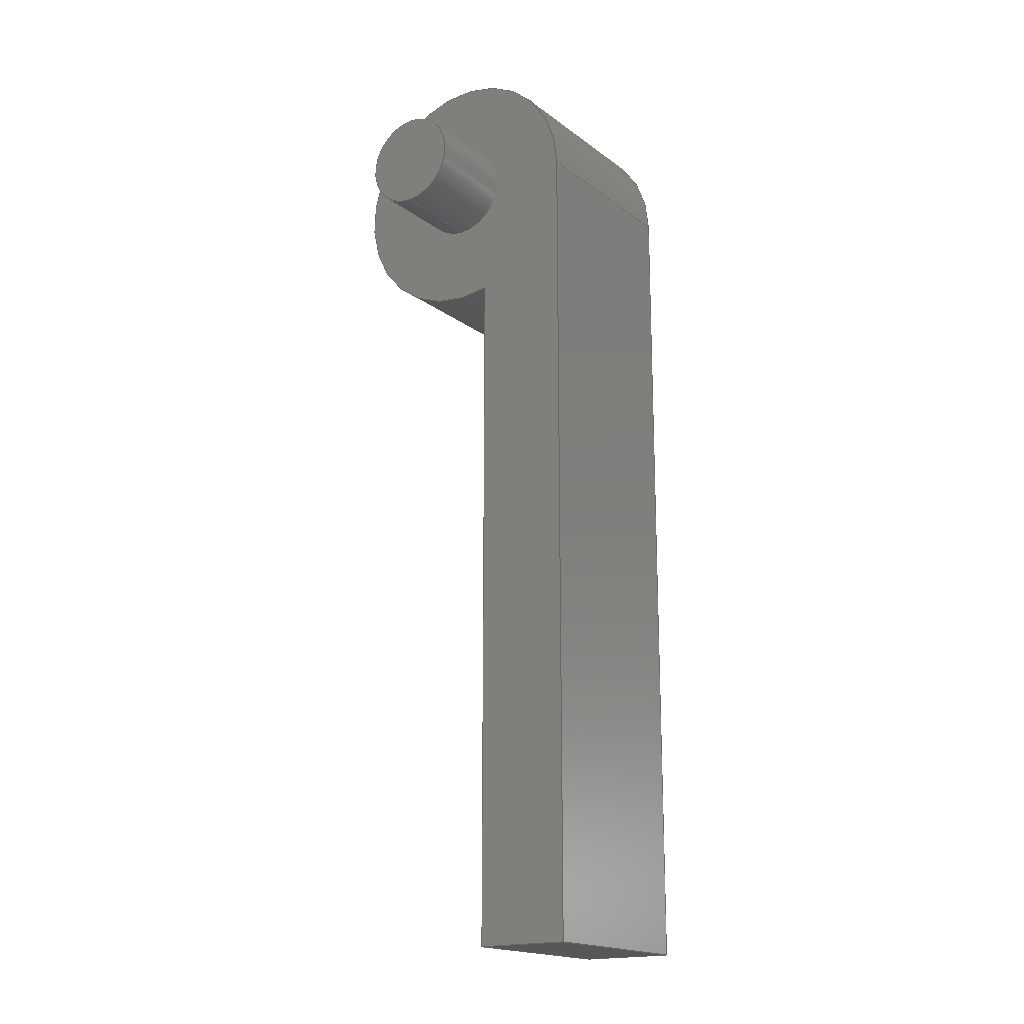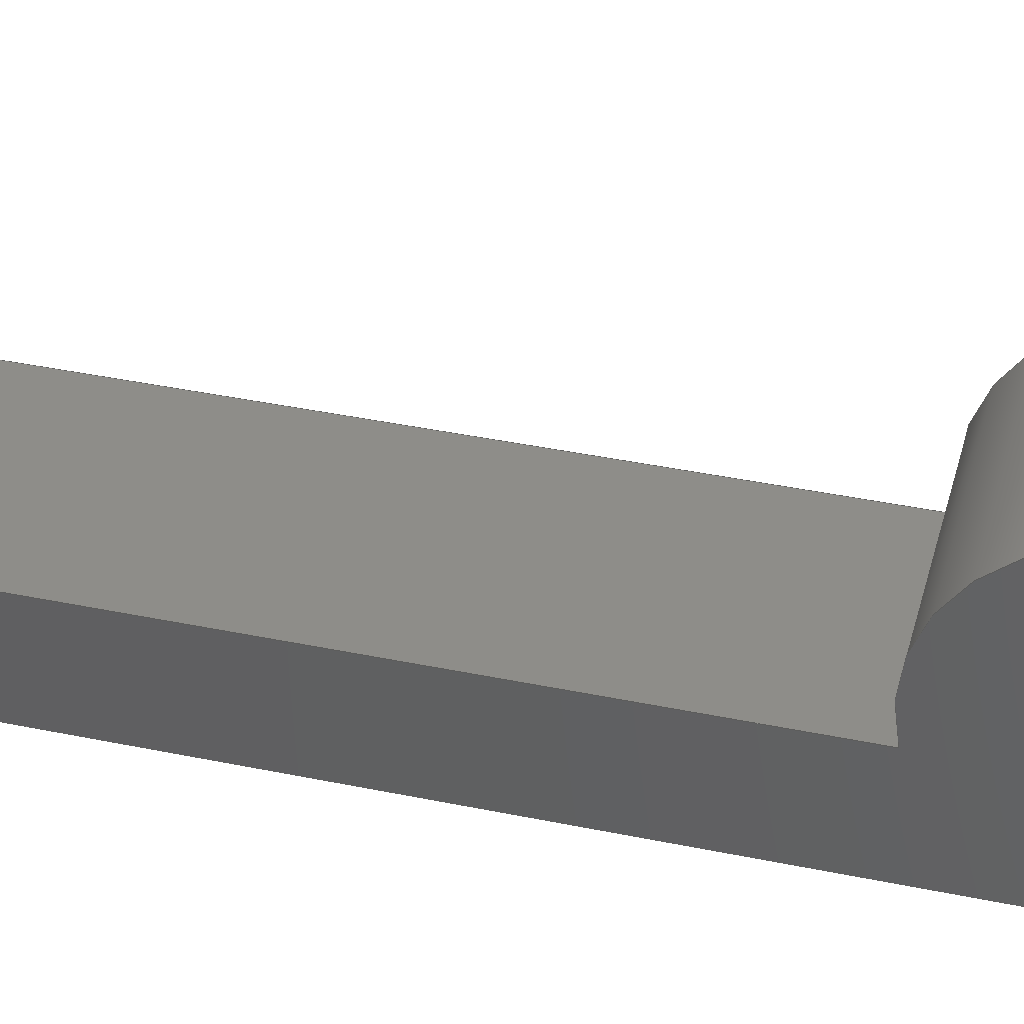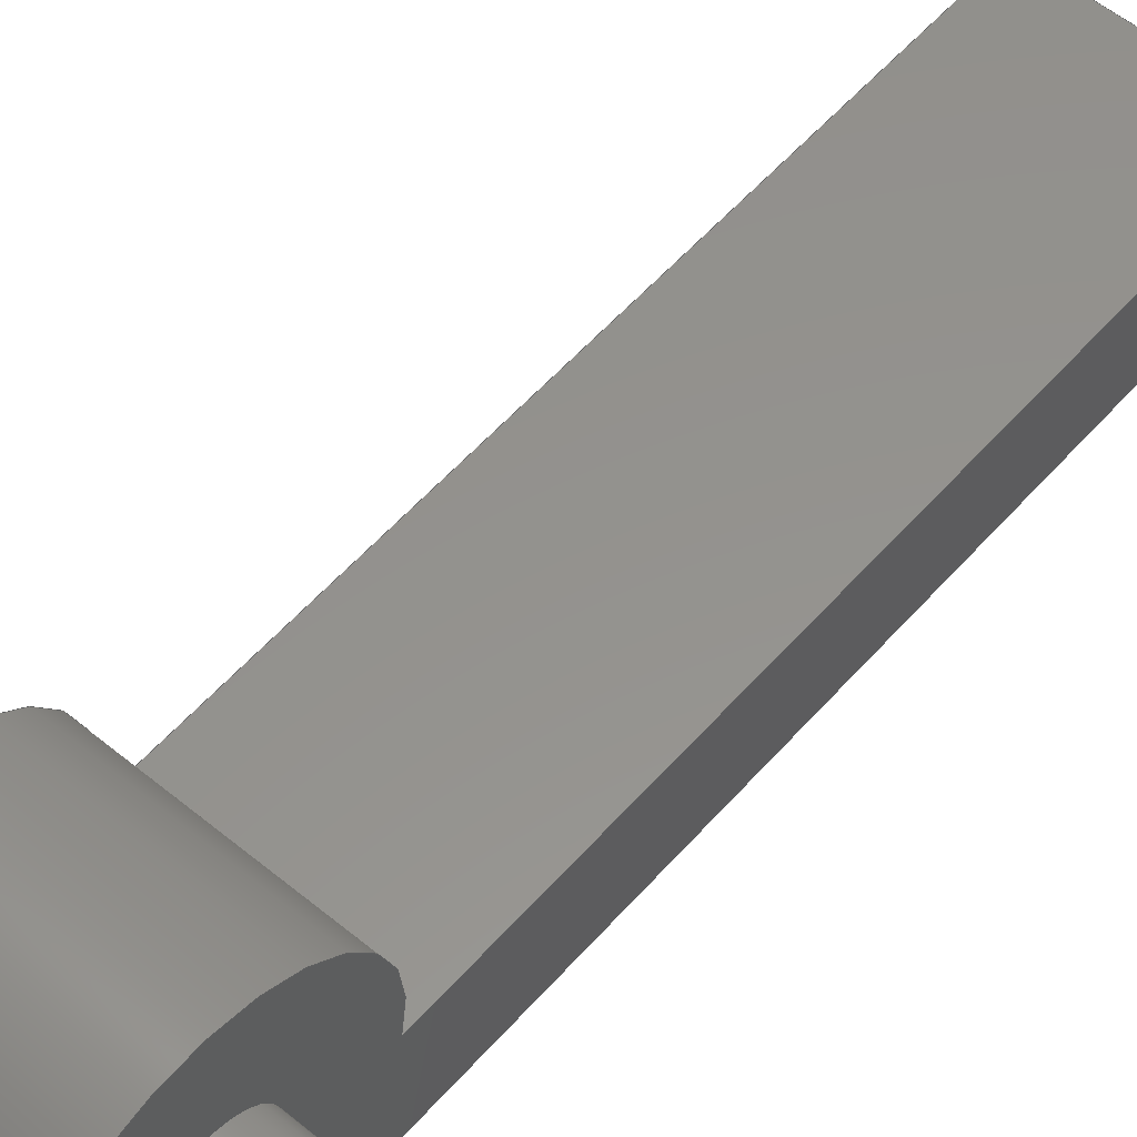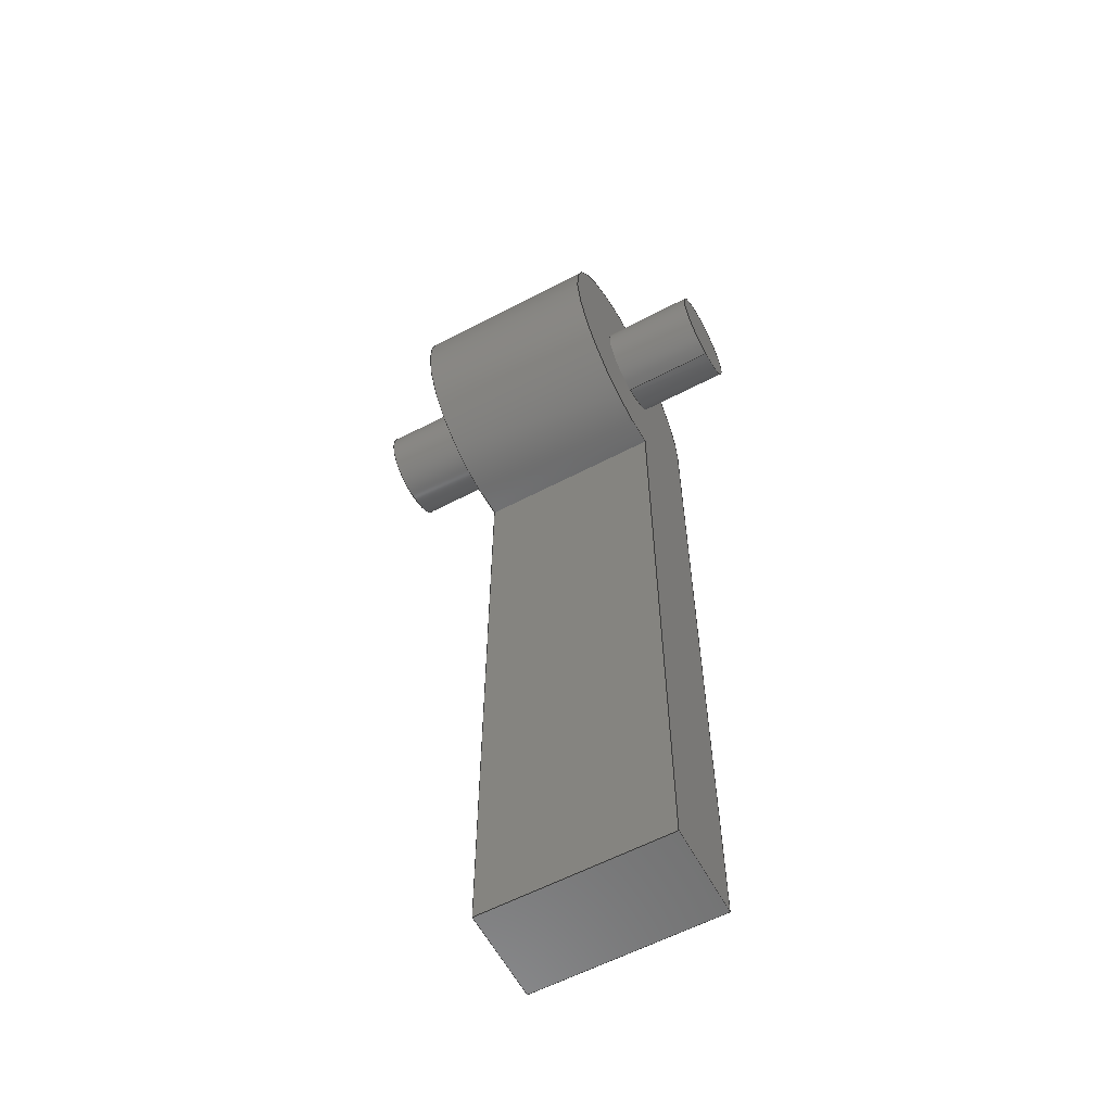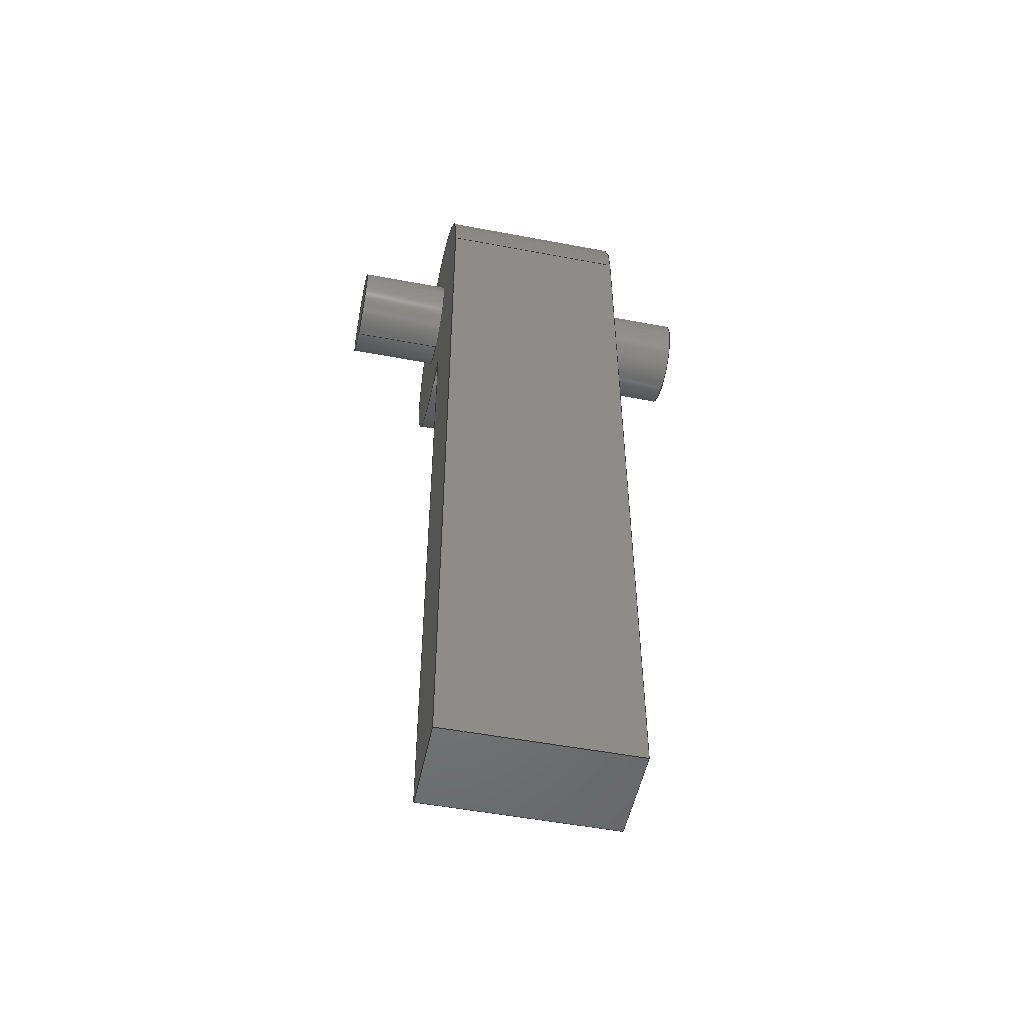
<metadata>
{"format":"step","ext":"step","renderer":"f3d","projection":"perspective","resolution":1024,"background":"white","views":[{"elev":-17.9,"azim":-54.7,"up":"+Z"},{"elev":39.6,"azim":-75.5,"up":"+Y"},{"elev":56.0,"azim":40.7,"up":"+Y"},{"elev":-60.3,"azim":-151.9,"up":"+Z"},{"elev":-51.6,"azim":-11.6,"up":"+Z"}]}
</metadata>
<code>
ISO-10303-21;
DATA;
#1=MECHANICAL_DESIGN_GEOMETRIC_PRESENTATION_REPRESENTATION('',(#4),#266);
#2=SHAPE_REPRESENTATION_RELATIONSHIP('SRR','None',#273,#3);
#3=ADVANCED_BREP_SHAPE_REPRESENTATION('',(#5),#265);
#4=STYLED_ITEM('',(#282),#5);
#5=MANIFOLD_SOLID_BREP('Body1',#146);
#6=FACE_BOUND('',#34,.T.);
#7=FACE_BOUND('',#36,.T.);
#8=PLANE('',#163);
#9=PLANE('',#167);
#10=PLANE('',#168);
#11=PLANE('',#169);
#12=PLANE('',#170);
#13=PLANE('',#174);
#14=PLANE('',#175);
#15=FACE_OUTER_BOUND('',#25,.T.);
#16=FACE_OUTER_BOUND('',#26,.T.);
#17=FACE_OUTER_BOUND('',#27,.T.);
#18=FACE_OUTER_BOUND('',#28,.T.);
#19=FACE_OUTER_BOUND('',#29,.T.);
#20=FACE_OUTER_BOUND('',#30,.T.);
#21=FACE_OUTER_BOUND('',#31,.T.);
#22=FACE_OUTER_BOUND('',#32,.T.);
#23=FACE_OUTER_BOUND('',#33,.T.);
#24=FACE_OUTER_BOUND('',#35,.T.);
#25=EDGE_LOOP('',(#97,#98,#99,#100));
#26=EDGE_LOOP('',(#101));
#27=EDGE_LOOP('',(#102,#103,#104,#105));
#28=EDGE_LOOP('',(#106));
#29=EDGE_LOOP('',(#107,#108,#109,#110));
#30=EDGE_LOOP('',(#111,#112,#113,#114));
#31=EDGE_LOOP('',(#115,#116,#117,#118));
#32=EDGE_LOOP('',(#119,#120,#121,#122));
#33=EDGE_LOOP('',(#123,#124,#125,#126));
#34=EDGE_LOOP('',(#127));
#35=EDGE_LOOP('',(#128,#129,#130,#131));
#36=EDGE_LOOP('',(#132));
#37=LINE('',#227,#49);
#38=LINE('',#234,#50);
#39=LINE('',#240,#51);
#40=LINE('',#242,#52);
#41=LINE('',#244,#53);
#42=LINE('',#245,#54);
#43=LINE('',#248,#55);
#44=LINE('',#250,#56);
#45=LINE('',#251,#57);
#46=LINE('',#254,#58);
#47=LINE('',#256,#59);
#48=LINE('',#257,#60);
#49=VECTOR('',#182,0.075);
#50=VECTOR('',#191,0.075);
#51=VECTOR('',#198,1);
#52=VECTOR('',#199,1);
#53=VECTOR('',#200,1);
#54=VECTOR('',#201,1);
#55=VECTOR('',#204,1);
#56=VECTOR('',#205,1);
#57=VECTOR('',#206,1);
#58=VECTOR('',#209,1);
#59=VECTOR('',#210,1);
#60=VECTOR('',#211,1);
#61=CIRCLE('',#161,0.075);
#62=CIRCLE('',#162,0.075);
#63=CIRCLE('',#165,0.075);
#64=CIRCLE('',#166,0.075);
#65=CIRCLE('',#172,0.2);
#66=CIRCLE('',#173,0.2);
#67=VERTEX_POINT('',#224);
#68=VERTEX_POINT('',#226);
#69=VERTEX_POINT('',#231);
#70=VERTEX_POINT('',#233);
#71=VERTEX_POINT('',#238);
#72=VERTEX_POINT('',#239);
#73=VERTEX_POINT('',#241);
#74=VERTEX_POINT('',#243);
#75=VERTEX_POINT('',#247);
#76=VERTEX_POINT('',#249);
#77=VERTEX_POINT('',#253);
#78=VERTEX_POINT('',#255);
#79=EDGE_CURVE('',#67,#67,#61,.T.);
#80=EDGE_CURVE('',#67,#68,#37,.T.);
#81=EDGE_CURVE('',#68,#68,#62,.T.);
#82=EDGE_CURVE('',#69,#69,#63,.T.);
#83=EDGE_CURVE('',#69,#70,#38,.T.);
#84=EDGE_CURVE('',#70,#70,#64,.T.);
#85=EDGE_CURVE('',#71,#72,#39,.T.);
#86=EDGE_CURVE('',#71,#73,#40,.T.);
#87=EDGE_CURVE('',#74,#73,#41,.T.);
#88=EDGE_CURVE('',#72,#74,#42,.T.);
#89=EDGE_CURVE('',#72,#75,#43,.T.);
#90=EDGE_CURVE('',#76,#74,#44,.T.);
#91=EDGE_CURVE('',#75,#76,#45,.T.);
#92=EDGE_CURVE('',#75,#77,#46,.T.);
#93=EDGE_CURVE('',#78,#76,#47,.T.);
#94=EDGE_CURVE('',#77,#78,#48,.T.);
#95=EDGE_CURVE('',#71,#77,#65,.T.);
#96=EDGE_CURVE('',#73,#78,#66,.T.);
#97=ORIENTED_EDGE('',*,*,#79,.F.);
#98=ORIENTED_EDGE('',*,*,#80,.T.);
#99=ORIENTED_EDGE('',*,*,#81,.F.);
#100=ORIENTED_EDGE('',*,*,#80,.F.);
#101=ORIENTED_EDGE('',*,*,#79,.T.);
#102=ORIENTED_EDGE('',*,*,#82,.F.);
#103=ORIENTED_EDGE('',*,*,#83,.T.);
#104=ORIENTED_EDGE('',*,*,#84,.F.);
#105=ORIENTED_EDGE('',*,*,#83,.F.);
#106=ORIENTED_EDGE('',*,*,#82,.T.);
#107=ORIENTED_EDGE('',*,*,#85,.F.);
#108=ORIENTED_EDGE('',*,*,#86,.T.);
#109=ORIENTED_EDGE('',*,*,#87,.F.);
#110=ORIENTED_EDGE('',*,*,#88,.F.);
#111=ORIENTED_EDGE('',*,*,#89,.F.);
#112=ORIENTED_EDGE('',*,*,#88,.T.);
#113=ORIENTED_EDGE('',*,*,#90,.F.);
#114=ORIENTED_EDGE('',*,*,#91,.F.);
#115=ORIENTED_EDGE('',*,*,#92,.F.);
#116=ORIENTED_EDGE('',*,*,#91,.T.);
#117=ORIENTED_EDGE('',*,*,#93,.F.);
#118=ORIENTED_EDGE('',*,*,#94,.F.);
#119=ORIENTED_EDGE('',*,*,#95,.T.);
#120=ORIENTED_EDGE('',*,*,#94,.T.);
#121=ORIENTED_EDGE('',*,*,#96,.F.);
#122=ORIENTED_EDGE('',*,*,#86,.F.);
#123=ORIENTED_EDGE('',*,*,#96,.T.);
#124=ORIENTED_EDGE('',*,*,#93,.T.);
#125=ORIENTED_EDGE('',*,*,#90,.T.);
#126=ORIENTED_EDGE('',*,*,#87,.T.);
#127=ORIENTED_EDGE('',*,*,#84,.T.);
#128=ORIENTED_EDGE('',*,*,#95,.F.);
#129=ORIENTED_EDGE('',*,*,#85,.T.);
#130=ORIENTED_EDGE('',*,*,#89,.T.);
#131=ORIENTED_EDGE('',*,*,#92,.T.);
#132=ORIENTED_EDGE('',*,*,#81,.T.);
#133=CYLINDRICAL_SURFACE('',#160,0.075);
#134=CYLINDRICAL_SURFACE('',#164,0.075);
#135=CYLINDRICAL_SURFACE('',#171,0.2);
#136=ADVANCED_FACE('',(#15),#133,.T.);
#137=ADVANCED_FACE('',(#16),#8,.T.);
#138=ADVANCED_FACE('',(#17),#134,.T.);
#139=ADVANCED_FACE('',(#18),#9,.T.);
#140=ADVANCED_FACE('',(#19),#10,.T.);
#141=ADVANCED_FACE('',(#20),#11,.T.);
#142=ADVANCED_FACE('',(#21),#12,.T.);
#143=ADVANCED_FACE('',(#22),#135,.T.);
#144=ADVANCED_FACE('',(#23,#6),#13,.T.);
#145=ADVANCED_FACE('',(#24,#7),#14,.F.);
#146=CLOSED_SHELL('',(#136,#137,#138,#139,#140,#141,#142,#143,#144,#145));
#147=DERIVED_UNIT_ELEMENT(#149,1);
#148=DERIVED_UNIT_ELEMENT(#268,3);
#149=(
MASS_UNIT()
NAMED_UNIT(*)
SI_UNIT(.KILO.,.GRAM.)
);
#150=DERIVED_UNIT((#147,#148));
#151=MEASURE_REPRESENTATION_ITEM('density measure',
POSITIVE_RATIO_MEASURE(7850),#150);
#152=PROPERTY_DEFINITION_REPRESENTATION(#157,#154);
#153=PROPERTY_DEFINITION_REPRESENTATION(#158,#155);
#154=REPRESENTATION('material name',(#156),#265);
#155=REPRESENTATION('density',(#151),#265);
#156=DESCRIPTIVE_REPRESENTATION_ITEM('Steel','Steel');
#157=PROPERTY_DEFINITION('material property','material name',#275);
#158=PROPERTY_DEFINITION('material property','density of part',#275);
#159=AXIS2_PLACEMENT_3D('placement',#222,#176,#177);
#160=AXIS2_PLACEMENT_3D('',#223,#178,#179);
#161=AXIS2_PLACEMENT_3D('',#225,#180,#181);
#162=AXIS2_PLACEMENT_3D('',#228,#183,#184);
#163=AXIS2_PLACEMENT_3D('',#229,#185,#186);
#164=AXIS2_PLACEMENT_3D('',#230,#187,#188);
#165=AXIS2_PLACEMENT_3D('',#232,#189,#190);
#166=AXIS2_PLACEMENT_3D('',#235,#192,#193);
#167=AXIS2_PLACEMENT_3D('',#236,#194,#195);
#168=AXIS2_PLACEMENT_3D('',#237,#196,#197);
#169=AXIS2_PLACEMENT_3D('',#246,#202,#203);
#170=AXIS2_PLACEMENT_3D('',#252,#207,#208);
#171=AXIS2_PLACEMENT_3D('',#258,#212,#213);
#172=AXIS2_PLACEMENT_3D('',#259,#214,#215);
#173=AXIS2_PLACEMENT_3D('',#260,#216,#217);
#174=AXIS2_PLACEMENT_3D('',#261,#218,#219);
#175=AXIS2_PLACEMENT_3D('',#262,#220,#221);
#176=DIRECTION('axis',(0,0,1));
#177=DIRECTION('refdir',(1,0,0));
#178=DIRECTION('center_axis',(-1,0,0));
#179=DIRECTION('ref_axis',(0,0,1));
#180=DIRECTION('center_axis',(-1,0,0));
#181=DIRECTION('ref_axis',(0,0,1));
#182=DIRECTION('',(1,0,0));
#183=DIRECTION('center_axis',(1,0,0));
#184=DIRECTION('ref_axis',(0,0,1));
#185=DIRECTION('center_axis',(-1,0,0));
#186=DIRECTION('ref_axis',(0,0,1));
#187=DIRECTION('center_axis',(1,0,0));
#188=DIRECTION('ref_axis',(0,0,-1));
#189=DIRECTION('center_axis',(1,0,0));
#190=DIRECTION('ref_axis',(0,0,-1));
#191=DIRECTION('',(-1,0,0));
#192=DIRECTION('center_axis',(-1,0,0));
#193=DIRECTION('ref_axis',(0,0,-1));
#194=DIRECTION('center_axis',(1,0,0));
#195=DIRECTION('ref_axis',(0,0,-1));
#196=DIRECTION('center_axis',(0,1,0));
#197=DIRECTION('ref_axis',(0,0,1));
#198=DIRECTION('',(0,0,-1));
#199=DIRECTION('',(1,0,0));
#200=DIRECTION('',(0,0,1));
#201=DIRECTION('',(1,0,0));
#202=DIRECTION('center_axis',(0,0,-1));
#203=DIRECTION('ref_axis',(0,1,0));
#204=DIRECTION('',(0,-1,0));
#205=DIRECTION('',(0,1,0));
#206=DIRECTION('',(1,0,0));
#207=DIRECTION('center_axis',(0,-1,0));
#208=DIRECTION('ref_axis',(0,0,-1));
#209=DIRECTION('',(0,0,1));
#210=DIRECTION('',(0,0,-1));
#211=DIRECTION('',(1,0,0));
#212=DIRECTION('center_axis',(1,0,0));
#213=DIRECTION('ref_axis',(0,0.7906,0.6124));
#214=DIRECTION('center_axis',(1,0,0));
#215=DIRECTION('ref_axis',(0,-0.25,-0.9682));
#216=DIRECTION('center_axis',(1,0,0));
#217=DIRECTION('ref_axis',(0,-0.25,-0.9682));
#218=DIRECTION('center_axis',(1,0,0));
#219=DIRECTION('ref_axis',(0,0,-1));
#220=DIRECTION('center_axis',(1,0,0));
#221=DIRECTION('ref_axis',(0,0,-1));
#222=CARTESIAN_POINT('',(0,0,0));
#223=CARTESIAN_POINT('Origin',(0,0.05,0));
#224=CARTESIAN_POINT('',(-0.15,0.05,-0.075));
#225=CARTESIAN_POINT('Origin',(-0.15,0.05,0));
#226=CARTESIAN_POINT('',(0,0.05,-0.075));
#227=CARTESIAN_POINT('',(0,0.05,-0.075));
#228=CARTESIAN_POINT('Origin',(0,0.05,0));
#229=CARTESIAN_POINT('Origin',(-0.15,0.05,0));
#230=CARTESIAN_POINT('Origin',(0,0.05,0));
#231=CARTESIAN_POINT('',(0.45,0.05,0.075));
#232=CARTESIAN_POINT('Origin',(0.45,0.05,0));
#233=CARTESIAN_POINT('',(0.3,0.05,0.075));
#234=CARTESIAN_POINT('',(0,0.05,0.075));
#235=CARTESIAN_POINT('Origin',(0.3,0.05,0));
#236=CARTESIAN_POINT('Origin',(0.45,0.05,0));
#237=CARTESIAN_POINT('Origin',(0,0,-1.3));
#238=CARTESIAN_POINT('',(0,0,-0.1936));
#239=CARTESIAN_POINT('',(0,0,-1.3));
#240=CARTESIAN_POINT('',(0,0,-0.1936));
#241=CARTESIAN_POINT('',(0.3,0,-0.1936));
#242=CARTESIAN_POINT('',(0,0,-0.1936));
#243=CARTESIAN_POINT('',(0.3,0,-1.3));
#244=CARTESIAN_POINT('',(0.3,0,-0.1936));
#245=CARTESIAN_POINT('',(0,0,-1.3));
#246=CARTESIAN_POINT('Origin',(0,-0.15,-1.3));
#247=CARTESIAN_POINT('',(0,-0.15,-1.3));
#248=CARTESIAN_POINT('',(0,0,-1.3));
#249=CARTESIAN_POINT('',(0.3,-0.15,-1.3));
#250=CARTESIAN_POINT('',(0.3,0,-1.3));
#251=CARTESIAN_POINT('',(0,-0.15,-1.3));
#252=CARTESIAN_POINT('Origin',(0,-0.15,0));
#253=CARTESIAN_POINT('',(0,-0.15,2.706e-16));
#254=CARTESIAN_POINT('',(0,-0.15,-1.3));
#255=CARTESIAN_POINT('',(0.3,-0.15,2.776e-16));
#256=CARTESIAN_POINT('',(0.3,-0.15,-1.3));
#257=CARTESIAN_POINT('',(0,-0.15,2.706e-16));
#258=CARTESIAN_POINT('Origin',(0,0.05,-5.551e-17));
#259=CARTESIAN_POINT('Origin',(0,0.05,-5.551e-17));
#260=CARTESIAN_POINT('Origin',(0.3,0.05,-5.551e-17));
#261=CARTESIAN_POINT('Origin',(0.3,0.05,-0.55));
#262=CARTESIAN_POINT('Origin',(0,0.05,-0.55));
#263=UNCERTAINTY_MEASURE_WITH_UNIT(LENGTH_MEASURE(0.001),#267,
'DISTANCE_ACCURACY_VALUE',
'Maximum model space distance between geometric entities at asserted c
onnectivities');
#264=UNCERTAINTY_MEASURE_WITH_UNIT(LENGTH_MEASURE(0.001),#267,
'DISTANCE_ACCURACY_VALUE',
'Maximum model space distance between geometric entities at asserted c
onnectivities');
#265=(
GEOMETRIC_REPRESENTATION_CONTEXT(3)
GLOBAL_UNCERTAINTY_ASSIGNED_CONTEXT((#263))
GLOBAL_UNIT_ASSIGNED_CONTEXT((#267,#269,#270))
REPRESENTATION_CONTEXT('','3D')
);
#266=(
GEOMETRIC_REPRESENTATION_CONTEXT(3)
GLOBAL_UNCERTAINTY_ASSIGNED_CONTEXT((#264))
GLOBAL_UNIT_ASSIGNED_CONTEXT((#267,#269,#270))
REPRESENTATION_CONTEXT('','3D')
);
#267=(
LENGTH_UNIT()
NAMED_UNIT(*)
SI_UNIT(.CENTI.,.METRE.)
);
#268=(
LENGTH_UNIT()
NAMED_UNIT(*)
SI_UNIT($,.METRE.)
);
#269=(
NAMED_UNIT(*)
PLANE_ANGLE_UNIT()
SI_UNIT($,.RADIAN.)
);
#270=(
NAMED_UNIT(*)
SI_UNIT($,.STERADIAN.)
SOLID_ANGLE_UNIT()
);
#271=SHAPE_DEFINITION_REPRESENTATION(#272,#273);
#272=PRODUCT_DEFINITION_SHAPE('',$,#275);
#273=SHAPE_REPRESENTATION('',(#159),#265);
#274=PRODUCT_DEFINITION_CONTEXT('part definition',#279,'design');
#275=PRODUCT_DEFINITION('11A','11A',#276,#274);
#276=PRODUCT_DEFINITION_FORMATION('',$,#281);
#277=PRODUCT_RELATED_PRODUCT_CATEGORY('11A','11A',(#281));
#278=APPLICATION_PROTOCOL_DEFINITION('international standard',
'automotive_design',2009,#279);
#279=APPLICATION_CONTEXT(
'Core Data for Automotive Mechanical Design Process');
#280=PRODUCT_CONTEXT('part definition',#279,'mechanical');
#281=PRODUCT('11A','11A',$,(#280));
#282=PRESENTATION_STYLE_ASSIGNMENT((#283));
#283=SURFACE_STYLE_USAGE(.BOTH.,#284);
#284=SURFACE_SIDE_STYLE('',(#285));
#285=SURFACE_STYLE_FILL_AREA(#286);
#286=FILL_AREA_STYLE('Steel - Satin',(#287));
#287=FILL_AREA_STYLE_COLOUR('Steel - Satin',#288);
#288=COLOUR_RGB('Steel - Satin',0.6275,0.6275,0.6275);
ENDSEC;
END-ISO-10303-21;

</code>
